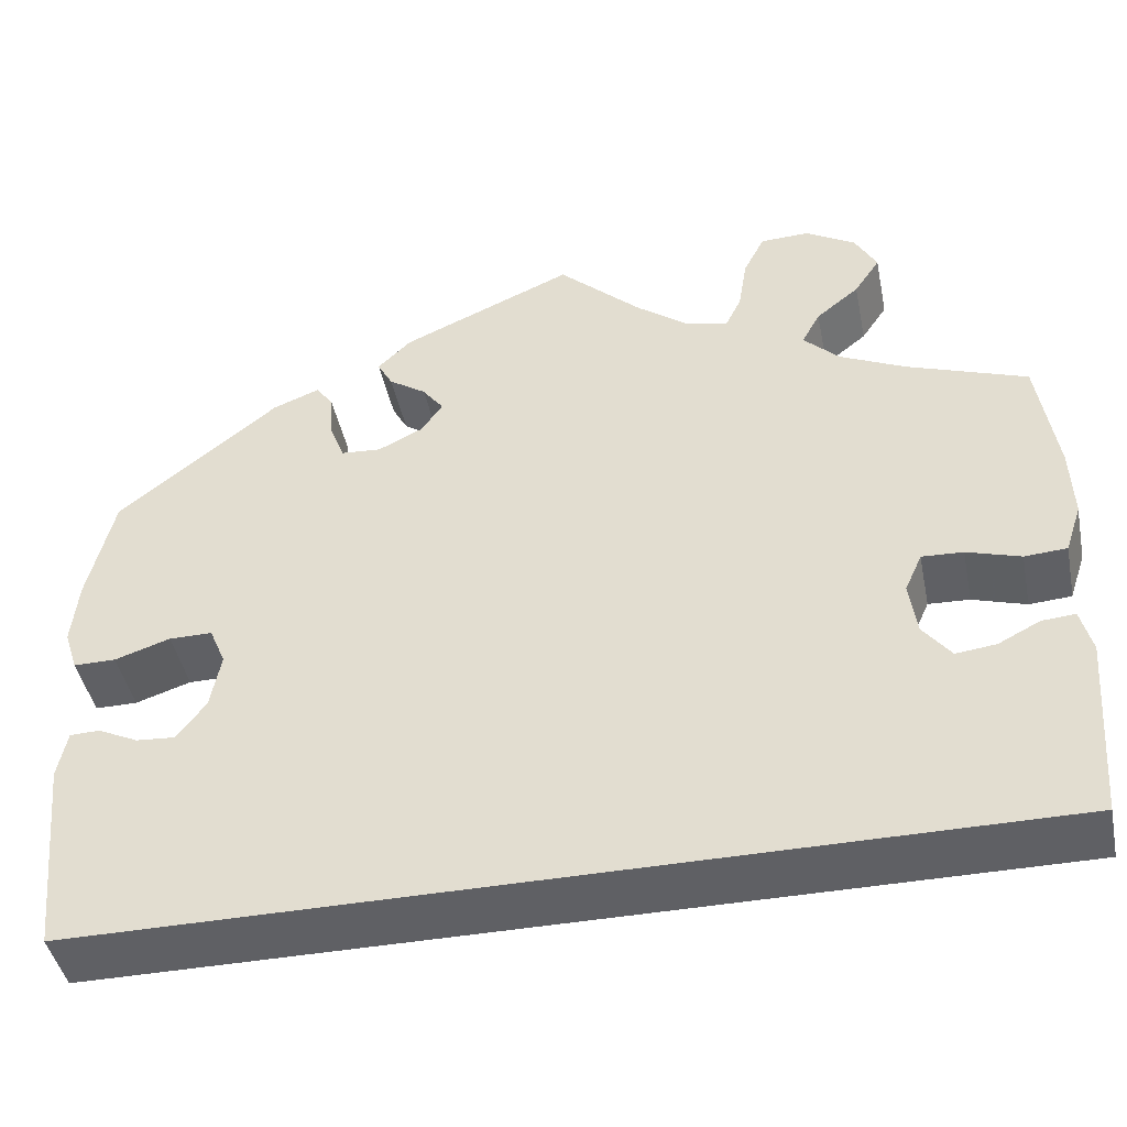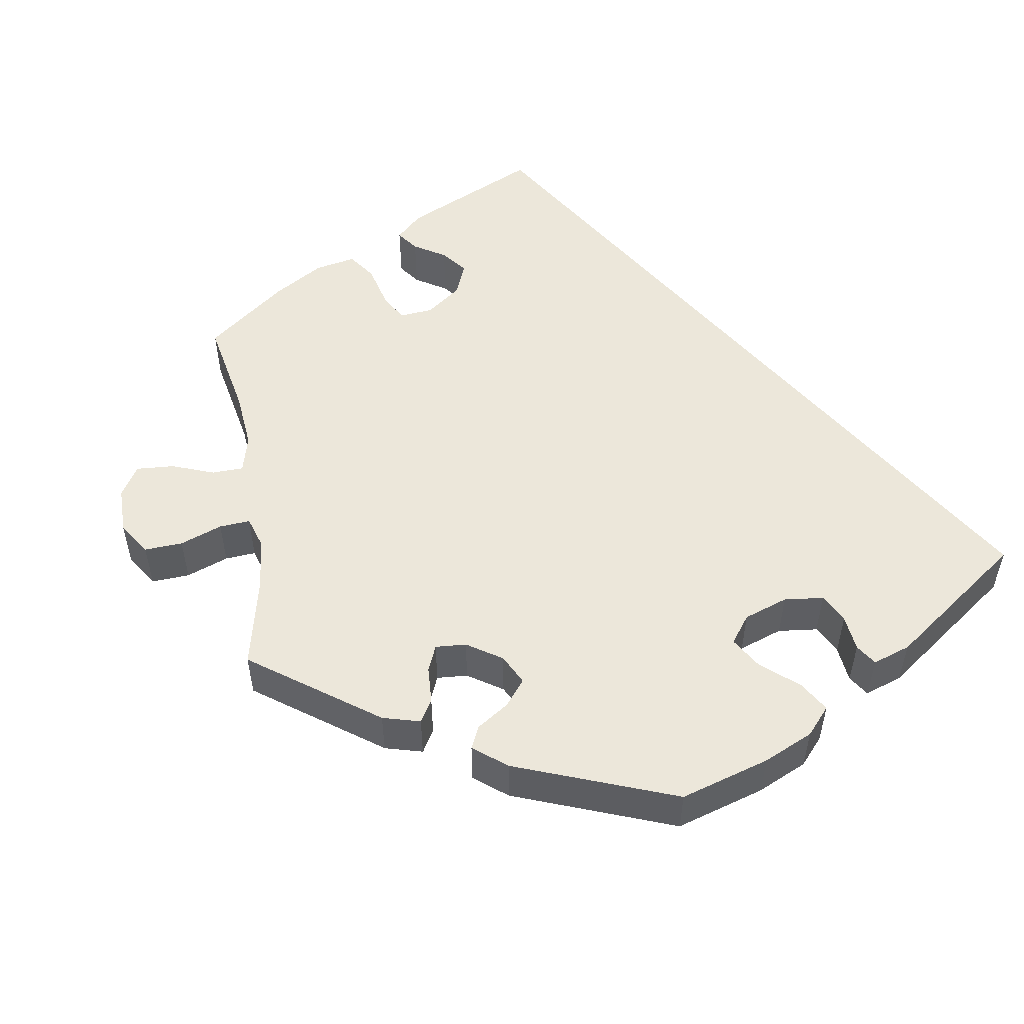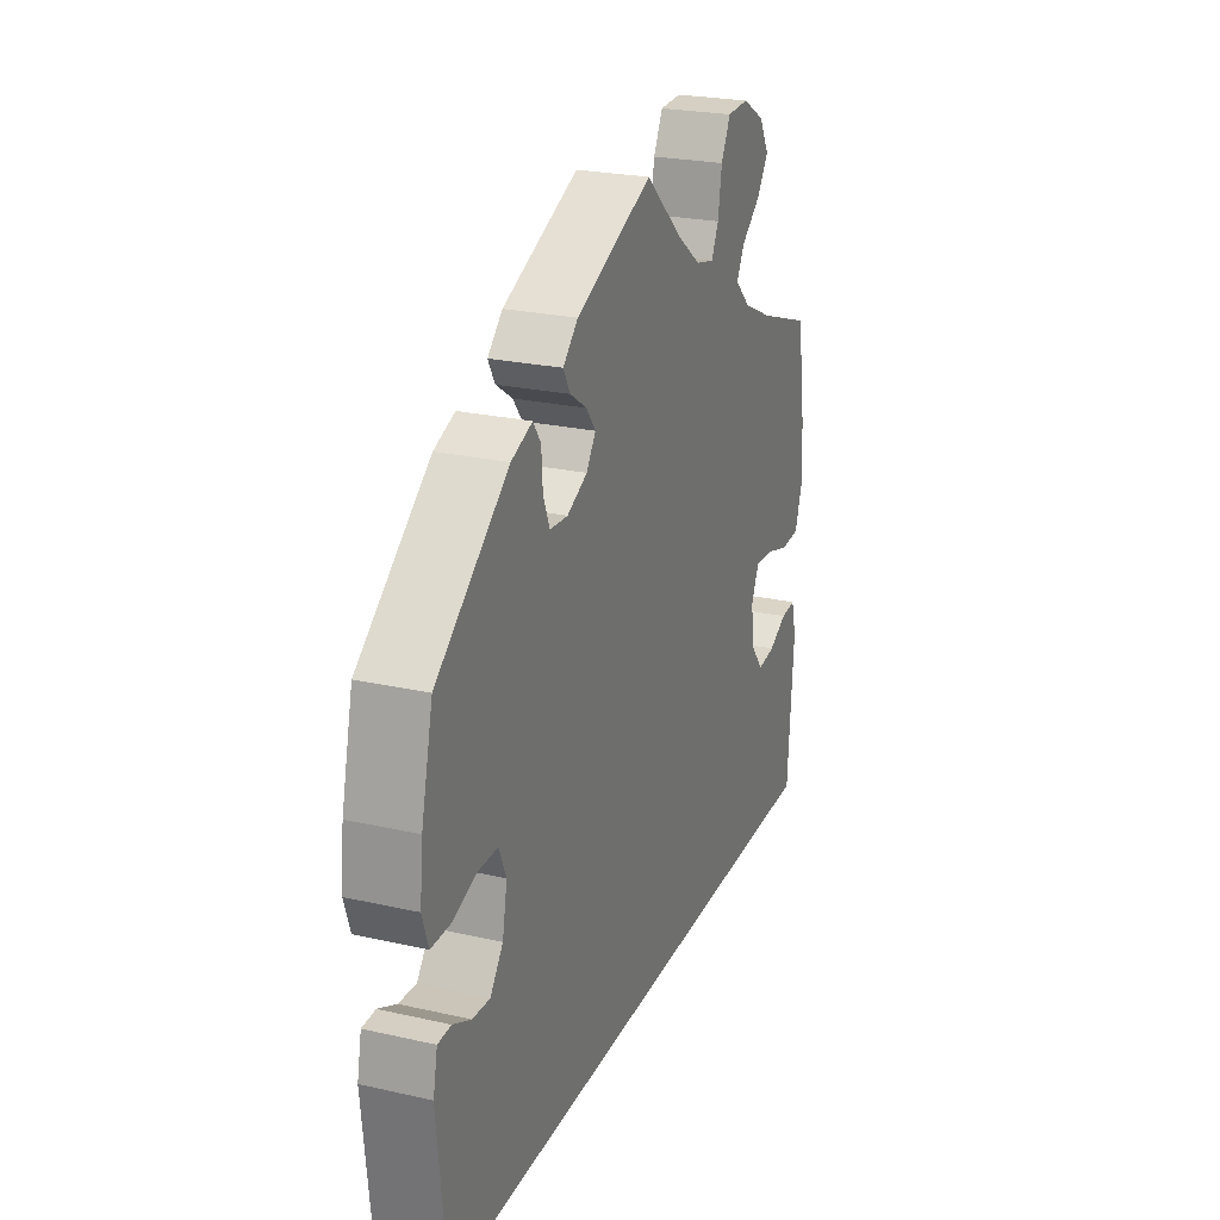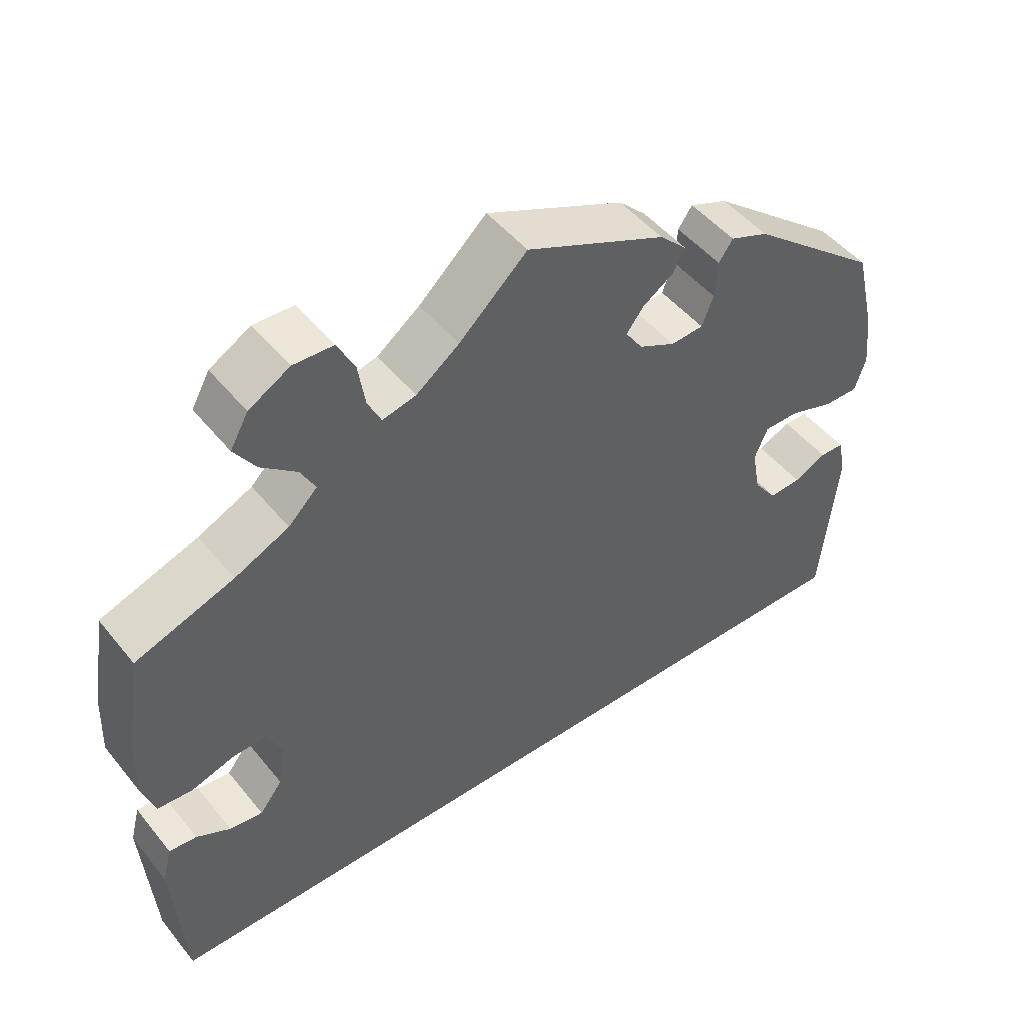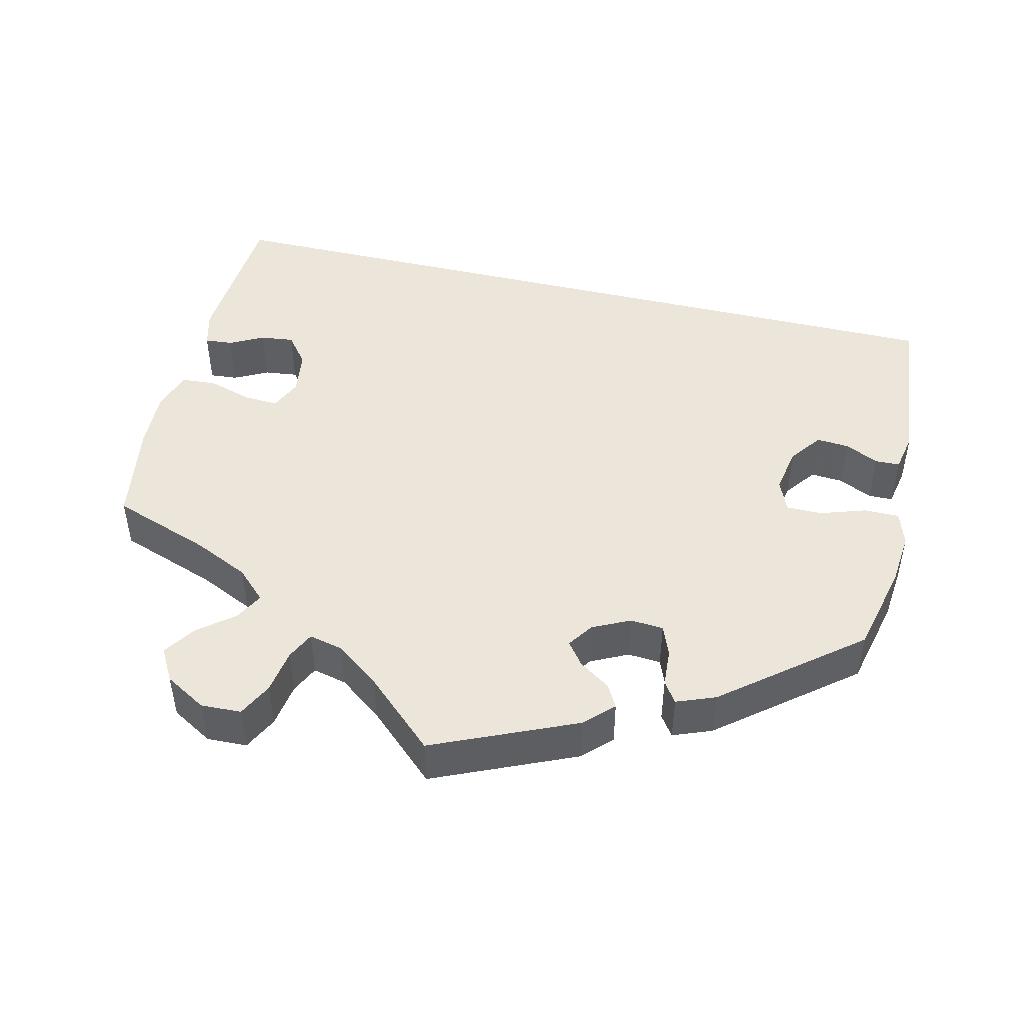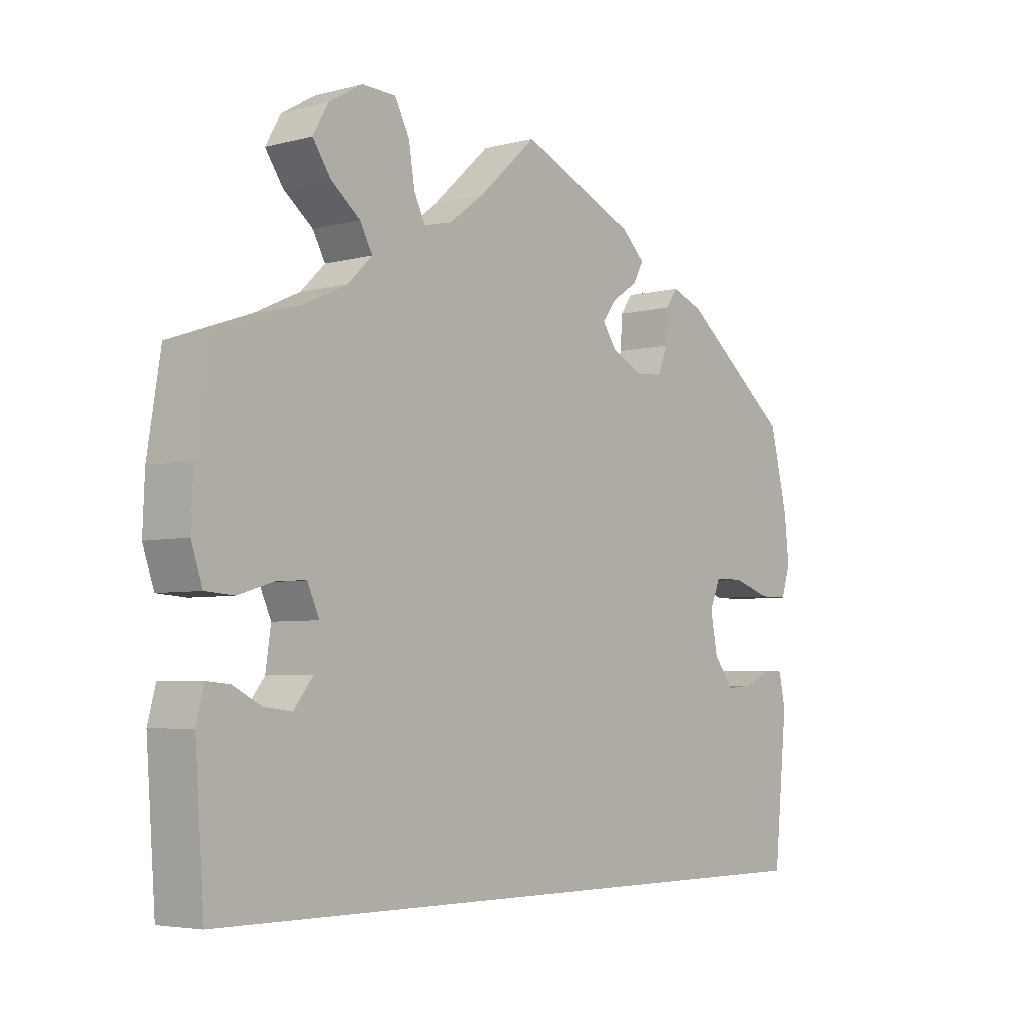
<metadata>
{"format":"obj","ext":"obj","renderer":"f3d","projection":"perspective","resolution":1024,"background":"white","views":[{"elev":-44.1,"azim":-168.5,"up":"+Z"},{"elev":50.8,"azim":50.3,"up":"+Y"},{"elev":24.2,"azim":110.5,"up":"+Z"},{"elev":48.2,"azim":-37.0,"up":"+Z"},{"elev":47.3,"azim":13.4,"up":"+Y"},{"elev":-4.7,"azim":-50.3,"up":"+Z"}]}
</metadata>
<code>
v -0.5 0.07 -0.289
v -0.514 0.07 -0.097
v -0.502 0.07 -0.051
v -0.467 0.07 -0.054
v -0.424 0.07 -0.076
v -0.382 0.07 -0.081
v -0.353 0.07 -0.044
v -0.345 0.07 0.012
v -0.363 0.07 0.052
v -0.406 0.07 0.05
v -0.462 0.07 0.033
v -0.506 0.07 0.036
v -0.523 0.07 0.087
v -0.52 0.07 0.162
v -0.5 0.07 0.289
v -0.375 0.07 0.333
v -0.306 0.07 0.365
v -0.269 0.07 0.401
v -0.288 0.07 0.436
v -0.333 0.07 0.472
v -0.36 0.07 0.512
v -0.337 0.07 0.553
v -0.285 0.07 0.583
v -0.234 0.07 0.581
v -0.212 0.07 0.538
v -0.203 0.07 0.482
v -0.186 0.07 0.447
v -0.143 0.07 0.457
v -0.088 0.07 0.498
v -0.001 0.07 0.578
v 0.178 0.07 0.5
v 0.213 0.07 0.466
v 0.197 0.07 0.437
v 0.158 0.07 0.411
v 0.136 0.07 0.382
v 0.158 0.07 0.35
v 0.205 0.07 0.327
v 0.247 0.07 0.33
v 0.262 0.07 0.368
v 0.265 0.07 0.416
v 0.283 0.07 0.442
v 0.332 0.07 0.423
v 0.5 0.07 0.289
v 0.527 0.07 0.176
v 0.534 0.07 0.108
v 0.52 0.07 0.065
v 0.476 0.07 0.065
v 0.418 0.07 0.084
v 0.373 0.07 0.084
v 0.356 0.07 0.044
v 0.367 0.07 -0.014
v 0.397 0.07 -0.054
v 0.438 0.07 -0.051
v 0.48 0.07 -0.031
v 0.511 0.07 -0.032
v 0.521 0.07 -0.081
v 0.5 0.07 -0.289
v -0.5 0 -0.289
v -0.514 0 -0.097
v -0.502 0 -0.051
v -0.467 0 -0.054
v -0.424 0 -0.076
v -0.382 0 -0.081
v -0.353 0 -0.044
v -0.345 0 0.012
v -0.363 0 0.052
v -0.406 0 0.05
v -0.462 0 0.033
v -0.506 0 0.036
v -0.523 0 0.087
v -0.52 0 0.162
v -0.5 0 0.289
v -0.375 0 0.333
v -0.306 0 0.365
v -0.269 0 0.401
v -0.288 0 0.436
v -0.333 0 0.472
v -0.36 0 0.512
v -0.337 0 0.553
v -0.285 0 0.583
v -0.234 0 0.581
v -0.212 0 0.538
v -0.203 0 0.482
v -0.186 0 0.447
v -0.143 0 0.457
v -0.088 0 0.498
v -0.001 0 0.578
v 0.178 0 0.5
v 0.213 0 0.466
v 0.197 0 0.437
v 0.158 0 0.411
v 0.136 0 0.382
v 0.158 0 0.35
v 0.205 0 0.327
v 0.247 0 0.33
v 0.262 0 0.368
v 0.265 0 0.416
v 0.283 0 0.442
v 0.332 0 0.423
v 0.5 0 0.289
v 0.527 0 0.176
v 0.534 0 0.108
v 0.52 0 0.065
v 0.476 0 0.065
v 0.418 0 0.084
v 0.373 0 0.084
v 0.356 0 0.044
v 0.367 0 -0.014
v 0.397 0 -0.054
v 0.438 0 -0.051
v 0.48 0 -0.031
v 0.511 0 -0.032
v 0.521 0 -0.081
v 0.5 0 -0.289
f 53 54 55 56
f 52 53 56 57
f 51 52 57 1
f 45 46 47 48
f 45 48 49
f 44 45 49
f 43 44 49
f 42 43 49
f 39 40 41 42
f 38 39 42 49
f 37 38 49 50
f 31 32 33 34
f 29 30 31 34
f 28 29 34 35
f 27 28 35 36
f 23 24 25 26
f 23 26 27
f 22 23 27
f 19 20 21 22
f 18 19 22 27
f 17 18 27 36
f 13 14 15 16
f 10 11 12 13
f 9 10 13 16
f 8 9 16 17
f 2 3 4 5
f 2 5 6
f 1 2 6
f 51 1 6 7
f 8 17 36 37
f 37 50 51
f 7 8 37 51
f 113 112 111 110
f 114 113 110 109
f 58 114 109 108
f 105 104 103 102
f 106 105 102
f 106 102 101
f 106 101 100
f 106 100 99
f 99 98 97 96
f 106 99 96 95
f 107 106 95 94
f 91 90 89 88
f 91 88 87 86
f 92 91 86 85
f 93 92 85 84
f 83 82 81 80
f 84 83 80
f 84 80 79
f 79 78 77 76
f 84 79 76 75
f 93 84 75 74
f 73 72 71 70
f 70 69 68 67
f 73 70 67 66
f 74 73 66 65
f 62 61 60 59
f 63 62 59
f 63 59 58
f 64 63 58 108
f 94 93 74 65
f 108 107 94
f 108 94 65 64
f 1 58 59 2
f 2 59 60 3
f 3 60 61 4
f 4 61 62 5
f 5 62 63 6
f 6 63 64 7
f 7 64 65 8
f 8 65 66 9
f 9 66 67 10
f 10 67 68 11
f 11 68 69 12
f 12 69 70 13
f 13 70 71 14
f 14 71 72 15
f 15 72 73 16
f 16 73 74 17
f 17 74 75 18
f 18 75 76 19
f 19 76 77 20
f 20 77 78 21
f 21 78 79 22
f 22 79 80 23
f 23 80 81 24
f 24 81 82 25
f 25 82 83 26
f 26 83 84 27
f 27 84 85 28
f 28 85 86 29
f 29 86 87 30
f 30 87 88 31
f 31 88 89 32
f 32 89 90 33
f 33 90 91 34
f 34 91 92 35
f 35 92 93 36
f 36 93 94 37
f 37 94 95 38
f 38 95 96 39
f 39 96 97 40
f 40 97 98 41
f 41 98 99 42
f 42 99 100 43
f 43 100 101 44
f 44 101 102 45
f 45 102 103 46
f 46 103 104 47
f 47 104 105 48
f 48 105 106 49
f 49 106 107 50
f 50 107 108 51
f 51 108 109 52
f 52 109 110 53
f 53 110 111 54
f 54 111 112 55
f 55 112 113 56
f 56 113 114 57
f 57 114 58 1

</code>
